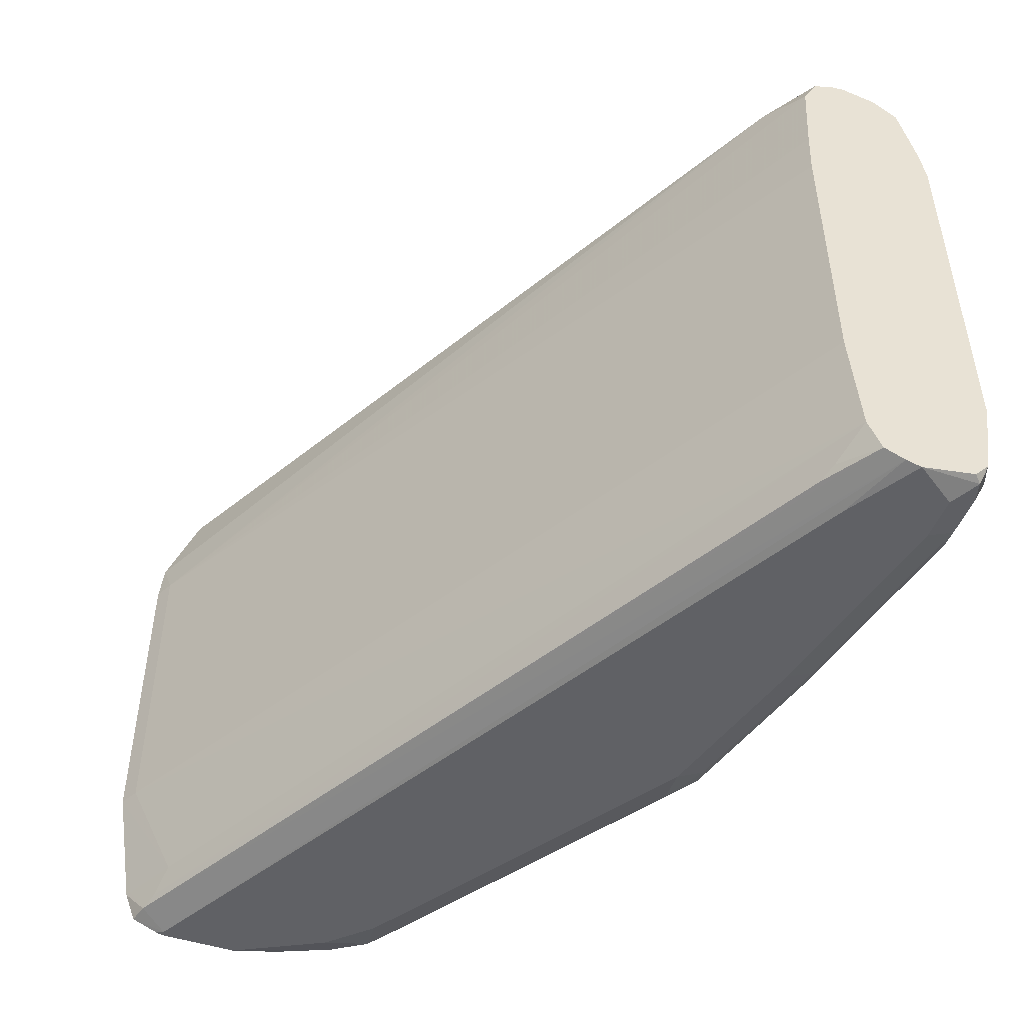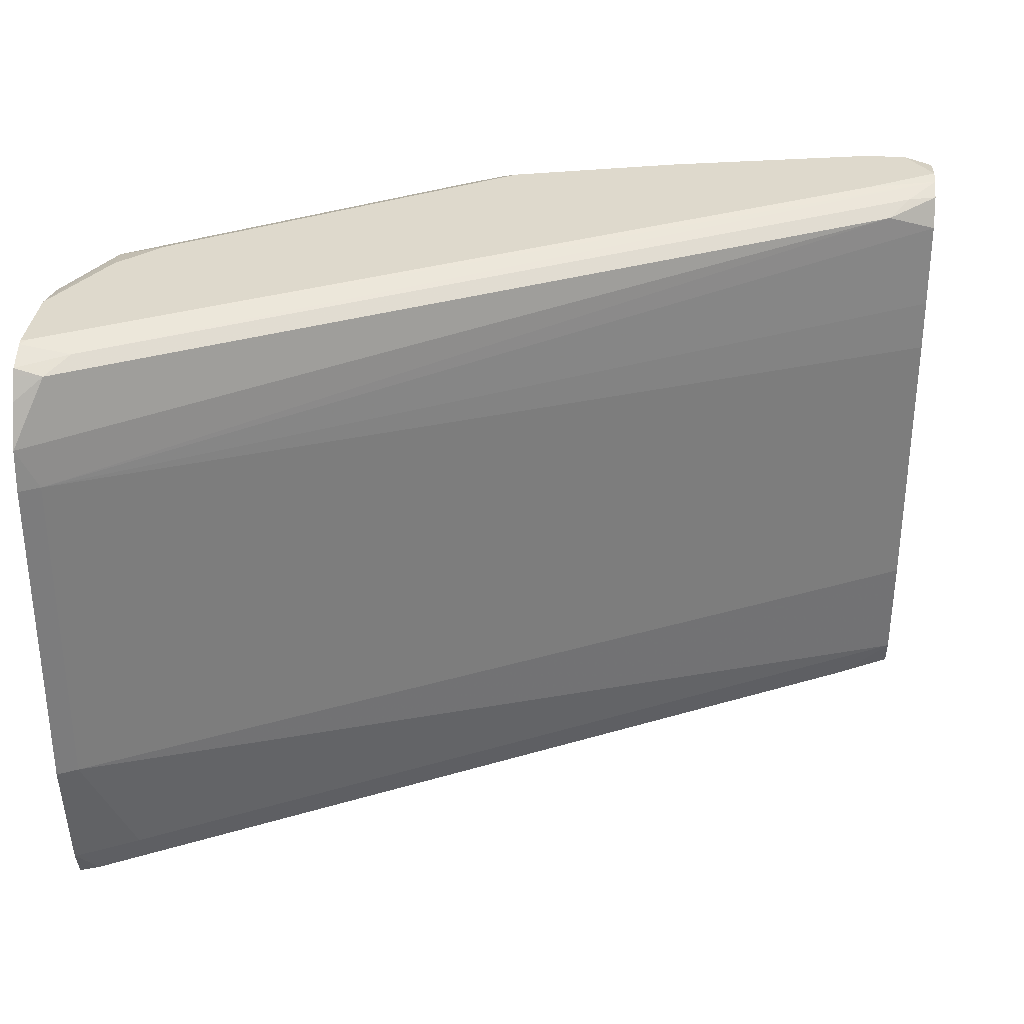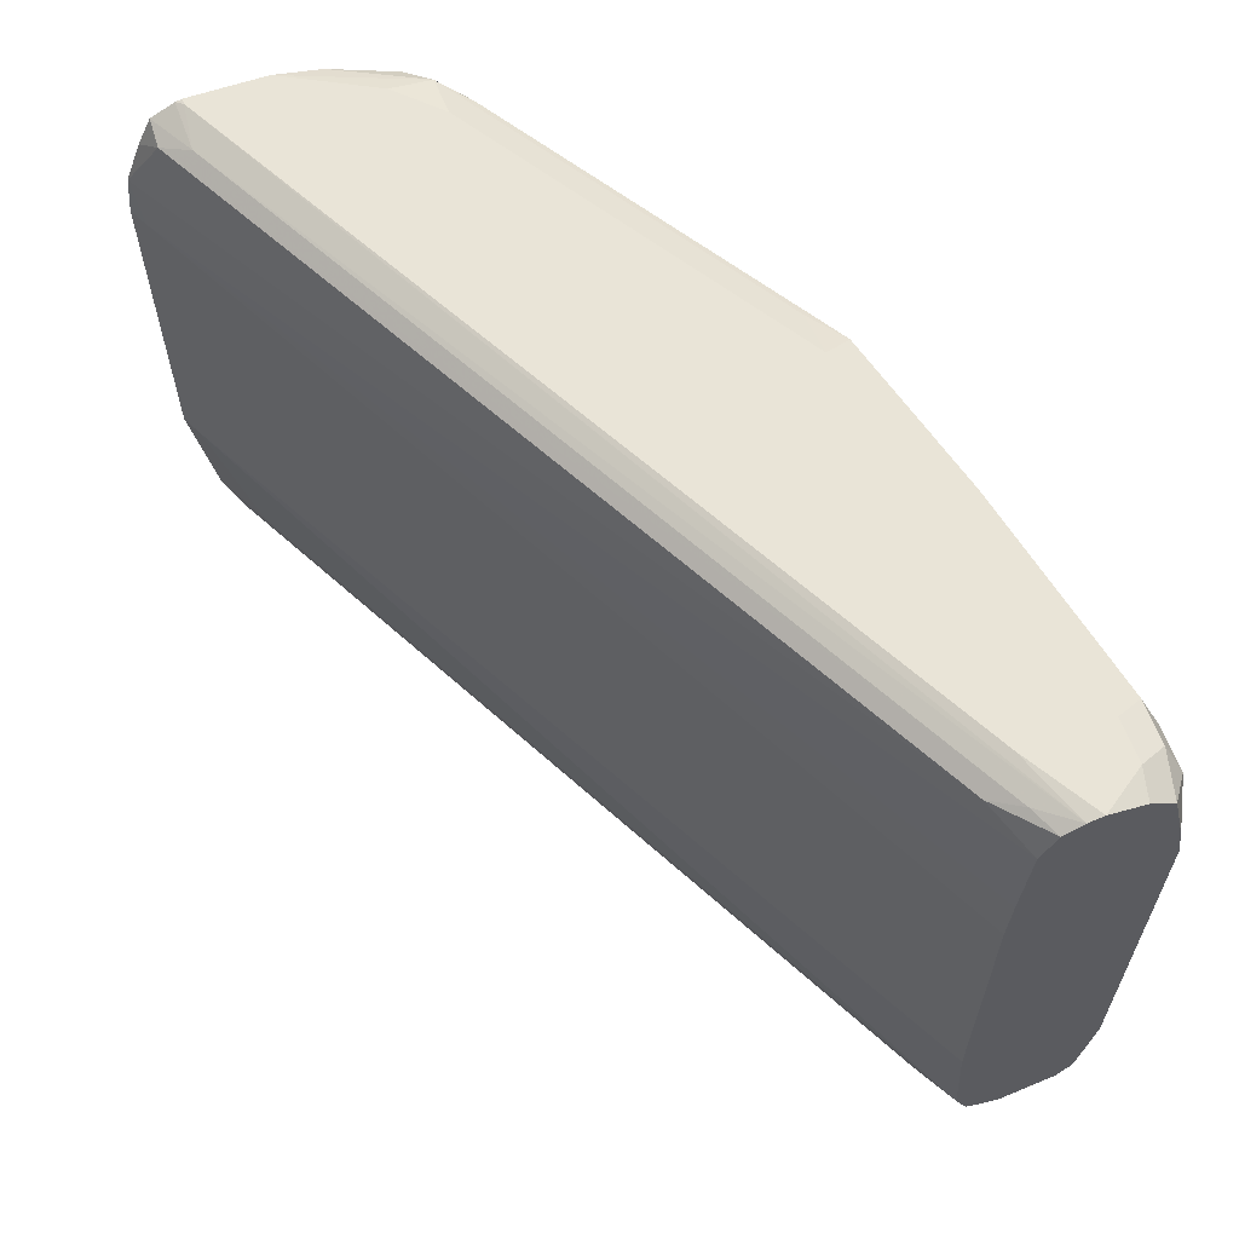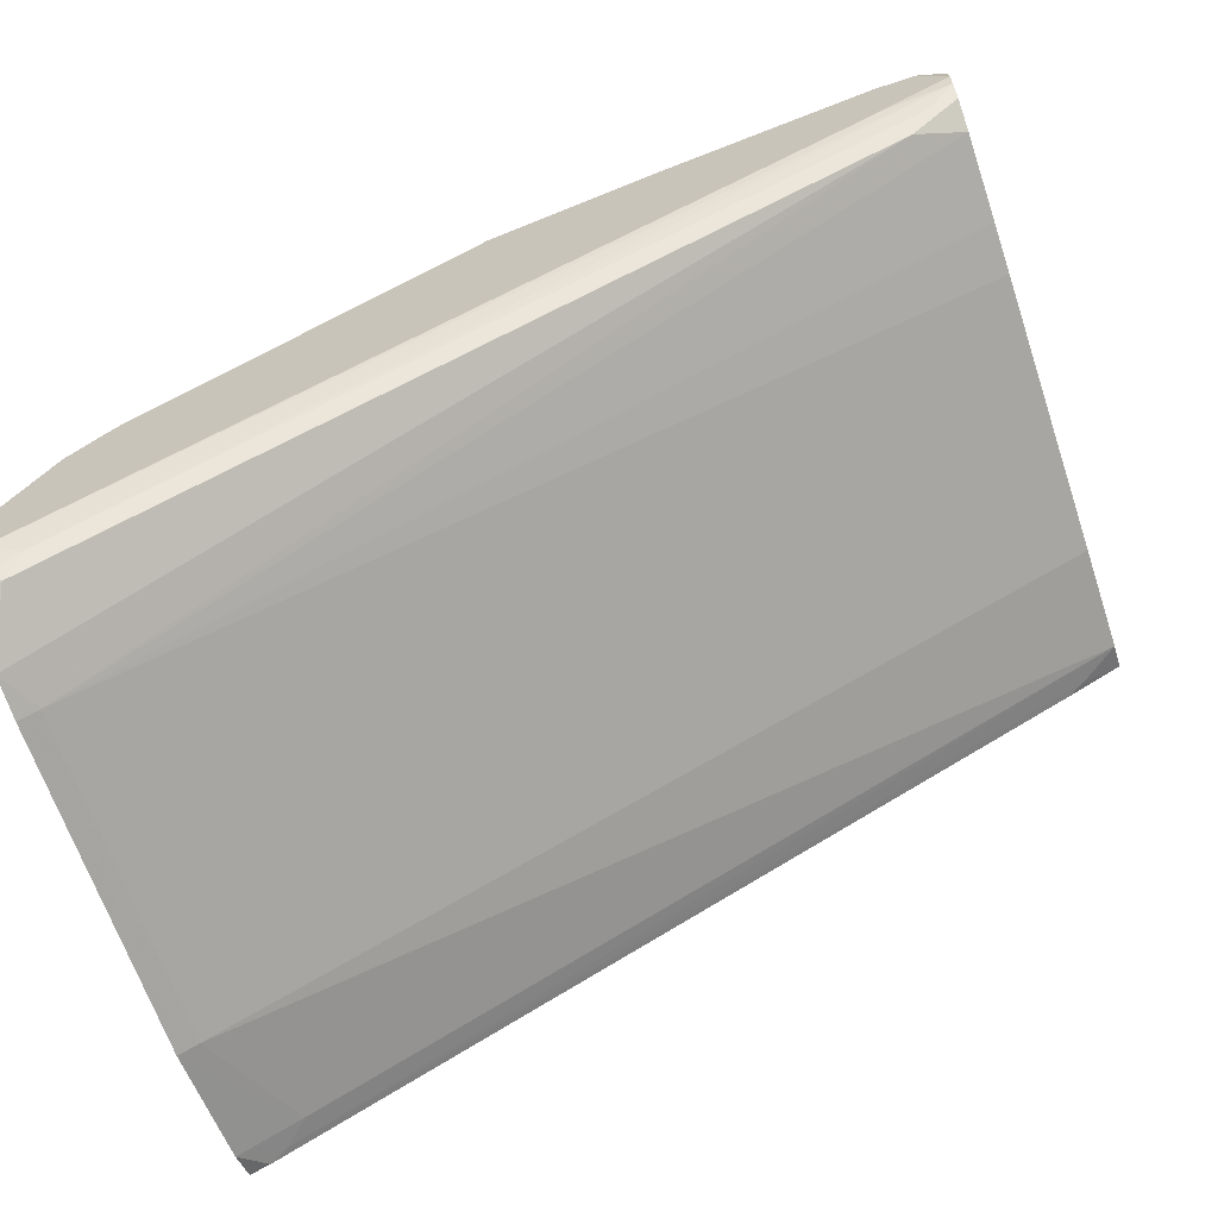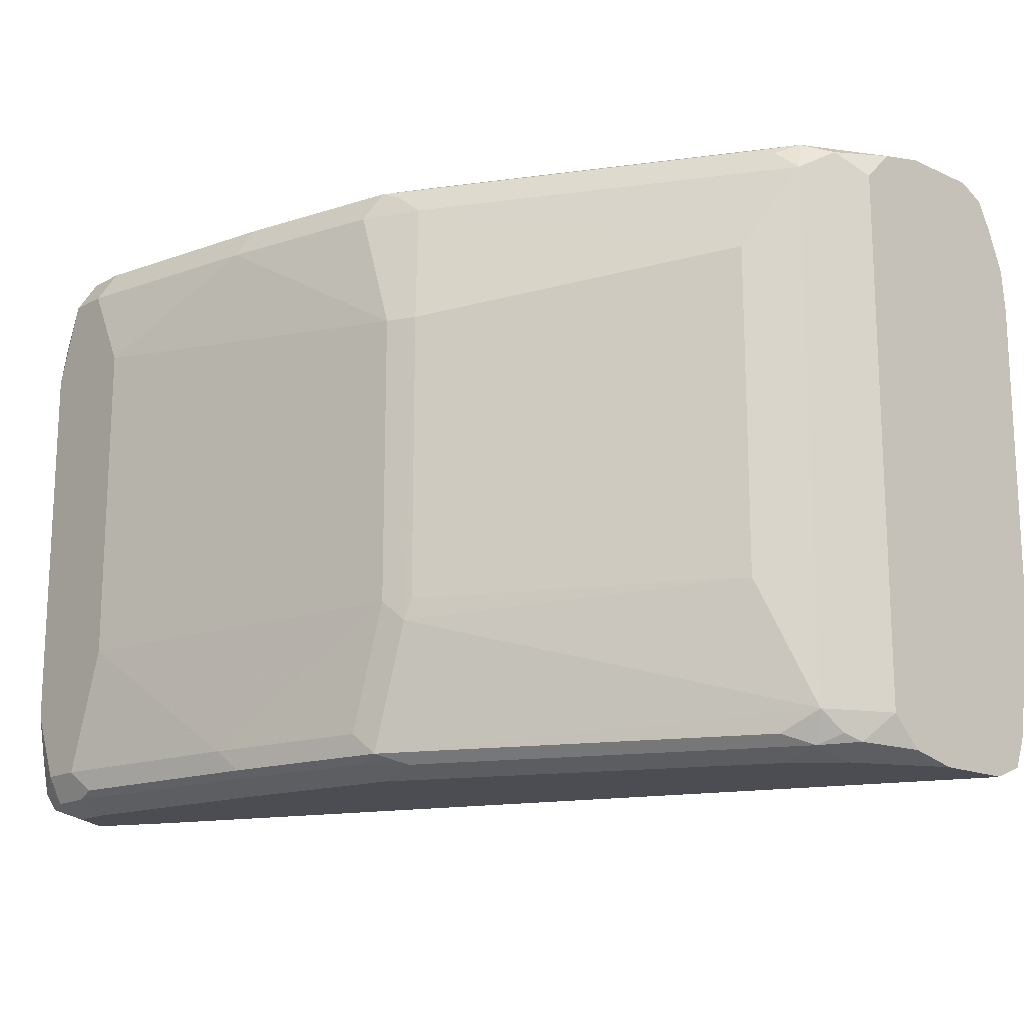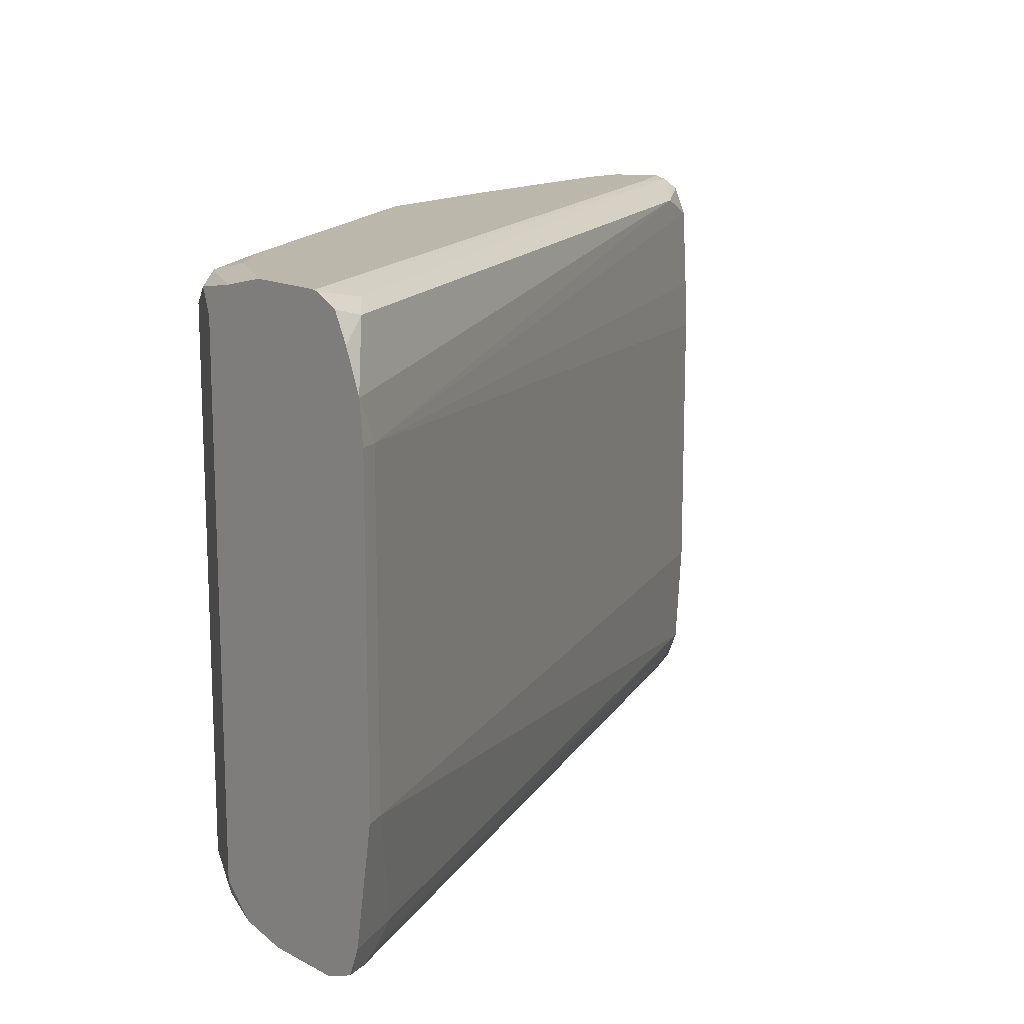
<metadata>
{"format":"obj","ext":"obj","renderer":"f3d","projection":"perspective","resolution":1024,"background":"white","views":[{"elev":-48.2,"azim":-110.1,"up":"+Y"},{"elev":32.0,"azim":-175.1,"up":"+Y"},{"elev":61.0,"azim":-109.5,"up":"+Y"},{"elev":-65.6,"azim":-161.4,"up":"+Z"},{"elev":-16.4,"azim":47.4,"up":"+Y"},{"elev":14.5,"azim":138.4,"up":"+Y"}]}
</metadata>
<code>
v 0.4044 -0.169 0.6972
v 0.4044 -0.169 0.7366
v 0.4014 -0.169 0.6972
v 0.4044 -0.1682 0.6939
v 0.4044 -0.1637 0.7603
v 0.3944 -0.162 0.7888
v 0.3803 -0.169 0.7818
v 0.3944 -0.162 0.6832
v 0.4044 -0.1627 0.6804
v 3.001e-05 -0.169 0.9085
v -0.03559 -0.1671 0.922
v 0.4044 -0.1479 0.7759
v 0.3908 -0.1584 0.7976
v 0.3803 -0.1637 0.8055
v 0.3592 -0.169 0.8029
v 0.3856 -0.1584 0.6867
v 0.4014 -0.1479 0.6761
v 0.4044 -0.1479 0.6746
v -0.03559 -0.1629 0.9117
v -0.007033 -0.162 0.8944
v -0.03559 -0.169 0.9296
v 0.4044 0.1267 0.7759
v 0.3873 -0.1479 0.8099
v 0.3697 -0.1584 0.8187
v 0.2007 -0.1584 0.9243
v 0.2113 -0.1637 0.9111
v 0.1901 -0.169 0.9085
v 0.3732 -0.1479 0.6902
v -0.01582 -0.1584 0.8979
v -0.03559 -0.1479 0.9051
v 0.4044 -0.08449 0.6641
v -0.02112 -0.169 0.9507
v -0.03167 -0.1637 0.9613
v -0.03559 -0.1628 0.9574
v 0.4044 0.1426 0.7603
v 0.3961 0.1373 0.7923
v 0.3873 0.1267 0.8099
v 0.3662 -0.08449 0.831
v 0.2218 -0.09507 0.9243
v 0.2183 -0.1479 0.9155
v 0.1901 -0.162 0.9226
v 0.1901 -0.1479 0.9296
v 0.1162 -0.1584 0.9455
v 0.1057 -0.162 0.9437
v 0.1057 -0.169 0.9296
v 0.3944 -0.08449 0.6691
v -0.03559 -0.09116 0.9013
v 0.4044 0.08449 0.6641
v 3.001e-05 -0.169 0.9507
v -0.02112 -0.162 0.9648
v -0.0352 -0.1549 0.9648
v -0.03559 -0.1552 0.9641
v 0.4044 0.1479 0.7366
v 0.3829 0.1426 0.8029
v 0.3662 0.08449 0.831
v 0.375 0.1373 0.8134
v 0.2183 0.1267 0.9155
v 0.2253 -0.08449 0.9226
v 0.2113 0.06336 0.9296
v 0.2113 -0.08449 0.9296
v 0.2253 0.06336 0.9226
v 0.1057 -0.1479 0.9507
v 0.01058 -0.1584 0.9666
v 3.001e-05 -0.162 0.9648
v 0.3944 0.08449 0.6691
v -0.03559 0.05669 0.9013
v 0.4044 0.1056 0.6662
v -0.02112 -0.1479 0.9719
v -0.03559 -0.1536 0.9649
v -0.03559 -0.1545 0.9647
v 0.4044 0.1479 0.6972
v 0.3803 0.1479 0.7818
v 0.3662 0.1408 0.8169
v 0.3592 0.1479 0.8029
v 0.2139 0.1426 0.9085
v 0.206 0.1373 0.9191
v 0.1901 0.1267 0.9296
v 0.1057 0.1267 0.9507
v 0.02113 0.08449 0.9719
v 0.02113 -0.08449 0.9719
v 3.001e-05 -0.1479 0.9719
v -0.03559 0.08309 0.9024
v -0.03559 0.1267 0.9051
v -0.01052 0.1373 0.8926
v 0.3908 0.1373 0.6814
v 0.4044 0.1267 0.6746
v -0.03559 -0.1123 0.9719
v -0.03559 -0.1352 0.9683
v 0.4044 0.1472 0.6939
v 0.4014 0.1479 0.6972
v 0.1972 0.1408 0.9226
v 0.1901 0.1479 0.9085
v 0.1127 0.1408 0.9437
v 3.001e-05 0.1267 0.9719
v -0.03559 0.1342 0.9088
v -0.03559 0.1414 0.9125
v -0.02112 0.1426 0.9058
v 0.3803 0.1426 0.6946
v 0.4044 0.1411 0.6818
v 0.4044 0.1379 0.6802
v -0.03559 0.08449 0.9719
v -0.03559 0.1462 0.9221
v 3.001e-05 0.1479 0.9085
v 0.1057 0.1479 0.9296
v 0.00705 0.1408 0.9648
v -0.02112 0.1267 0.9719
v -0.03559 0.1027 0.969
v -0.03559 0.1479 0.9296
v 3.001e-05 0.1479 0.9507
v -0.01405 0.1408 0.9648
v -0.03559 0.1365 0.9605
v -0.03559 0.1201 0.9647
v -0.03559 0.145 0.9478
v -0.02112 0.1479 0.9507
f 53 90 103
f 53 72 54
f 53 74 72
f 53 92 74
f 53 108 114
f 53 109 104
f 53 114 109
f 53 103 108
f 53 71 90
f 53 104 92
f 54 73 56
f 56 91 76
f 54 74 92
f 54 92 75
f 54 75 91
f 54 91 73
f 55 57 61
f 56 73 91
f 57 76 77
f 57 77 59
f 57 59 61
f 51 70 52
f 59 77 78
f 54 72 74
f 51 69 70
f 38 55 61
f 50 63 68
f 59 78 79
f 35 53 54
f 35 54 36
f 36 54 37
f 37 54 56
f 37 56 76
f 37 76 57
f 37 57 55
f 38 61 58
f 38 58 39
f 39 59 60
f 39 58 61
f 39 61 59
f 42 60 62
f 43 62 81
f 43 81 63
f 43 63 64
f 43 64 44
f 44 64 49
f 44 49 45
f 46 47 66
f 46 66 65
f 48 65 67
f 50 68 51
f 50 64 63
f 51 68 69
f 59 79 80
f 93 109 105
f 60 80 62
f 85 100 86
f 85 97 98
f 89 99 98
f 89 98 90
f 90 98 102
f 90 102 103
f 91 92 93
f 92 104 93
f 93 104 109
f 33 52 34
f 94 105 110
f 85 99 100
f 94 110 106
f 97 102 98
f 101 106 107
f 102 108 103
f 105 109 114
f 105 114 110
f 106 110 111
f 106 111 112
f 106 112 107
f 108 113 114
f 110 114 111
f 111 114 113
f 96 102 97
f 85 98 99
f 84 97 85
f 84 96 97
f 62 80 81
f 63 81 68
f 65 66 82
f 65 82 83
f 65 83 84
f 65 84 67
f 67 85 86
f 67 84 85
f 68 87 88
f 68 88 69
f 68 81 80
f 68 79 94
f 68 94 106
f 68 106 101
f 68 101 87
f 71 89 90
f 75 92 91
f 76 91 77
f 77 91 93
f 77 93 78
f 78 93 105
f 78 105 94
f 78 94 79
f 83 95 84
f 84 95 96
f 59 80 60
f 33 51 52
f 68 80 79
f 32 50 33
f 3 9 4
f 3 10 11
f 3 11 8
f 5 12 6
f 6 12 13
f 6 13 14
f 6 14 7
f 7 14 15
f 8 16 17
f 8 17 18
f 8 18 9
f 3 8 9
f 8 11 19
f 8 20 16
f 10 21 11
f 11 21 34
f 11 34 52
f 11 52 70
f 11 70 69
f 11 69 88
f 11 88 87
f 11 87 101
f 11 101 107
f 11 107 112
f 8 19 20
f 2 6 7
f 2 5 6
f 1 5 2
f 33 50 51
f 1 7 15
f 1 15 27
f 1 27 45
f 1 45 49
f 1 49 32
f 1 32 21
f 1 21 10
f 1 10 3
f 1 3 4
f 1 4 9
f 1 9 18
f 1 18 31
f 1 31 48
f 1 48 67
f 1 67 86
f 1 86 100
f 1 100 99
f 1 99 89
f 1 89 71
f 1 71 53
f 1 53 35
f 1 35 22
f 1 22 12
f 1 12 5
f 11 112 111
f 11 111 113
f 1 2 7
f 11 108 102
f 23 37 55
f 23 55 38
f 23 38 39
f 23 39 40
f 23 40 25
f 23 25 24
f 25 41 26
f 25 40 39
f 25 39 60
f 25 60 42
f 25 42 62
f 22 36 37
f 25 62 43
f 25 44 41
f 26 41 27
f 27 41 44
f 27 44 45
f 28 46 31
f 28 30 46
f 30 47 46
f 31 46 65
f 31 65 48
f 32 49 64
f 11 113 108
f 25 43 44
f 22 35 36
f 32 64 50
f 21 32 33
f 11 102 96
f 11 96 95
f 11 95 83
f 11 83 82
f 11 82 66
f 11 66 47
f 11 47 30
f 21 33 34
f 12 22 37
f 12 37 23
f 12 23 13
f 13 23 14
f 11 30 19
f 14 24 25
f 14 23 24
f 19 30 29
f 17 28 31
f 17 31 18
f 16 30 28
f 19 29 20
f 16 20 29
f 16 28 17
f 14 27 15
f 14 26 27
f 14 25 26
f 16 29 30

</code>
